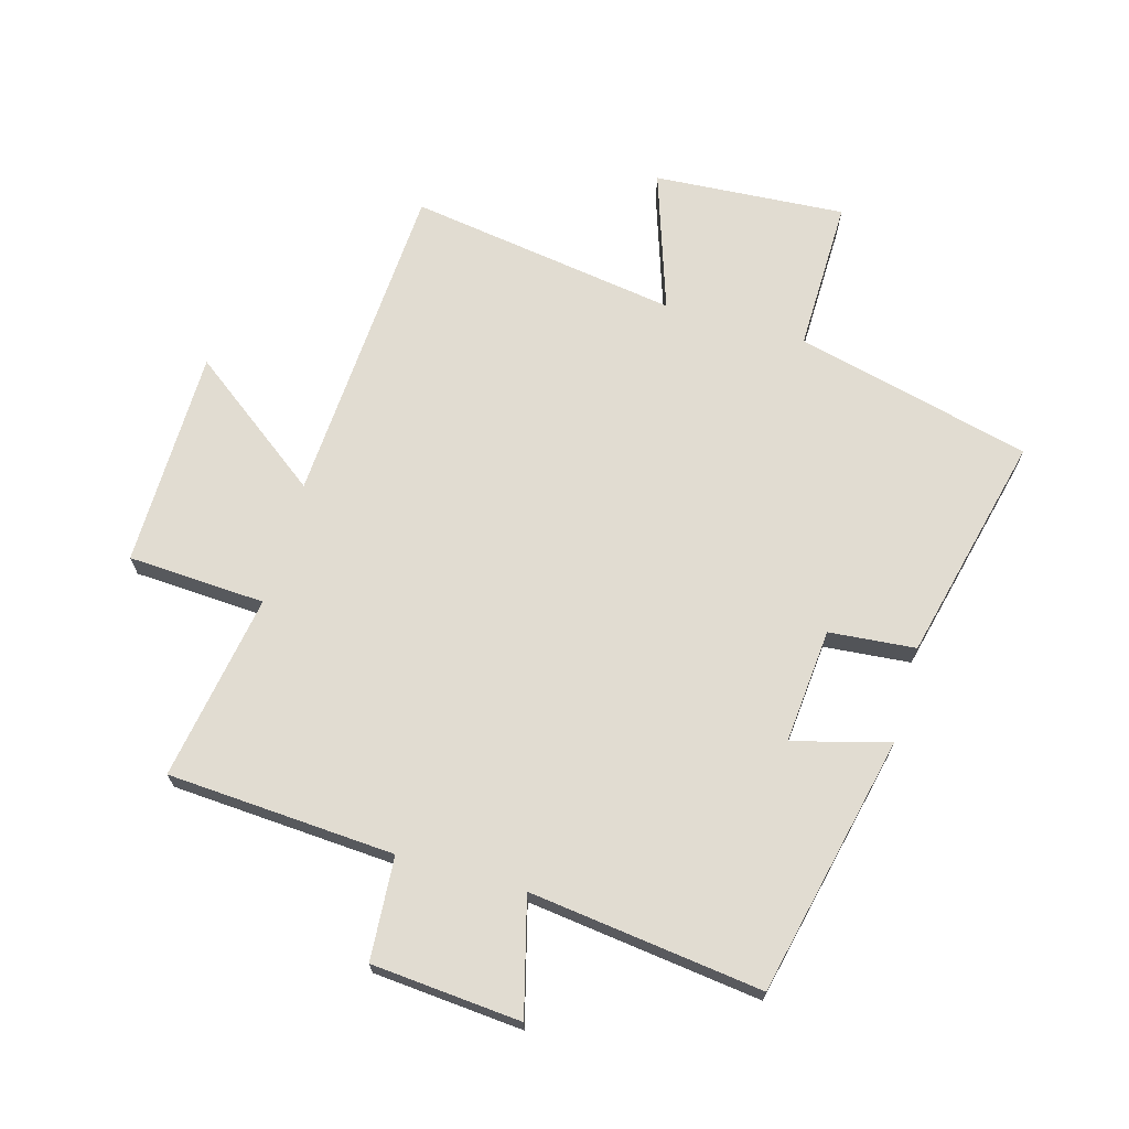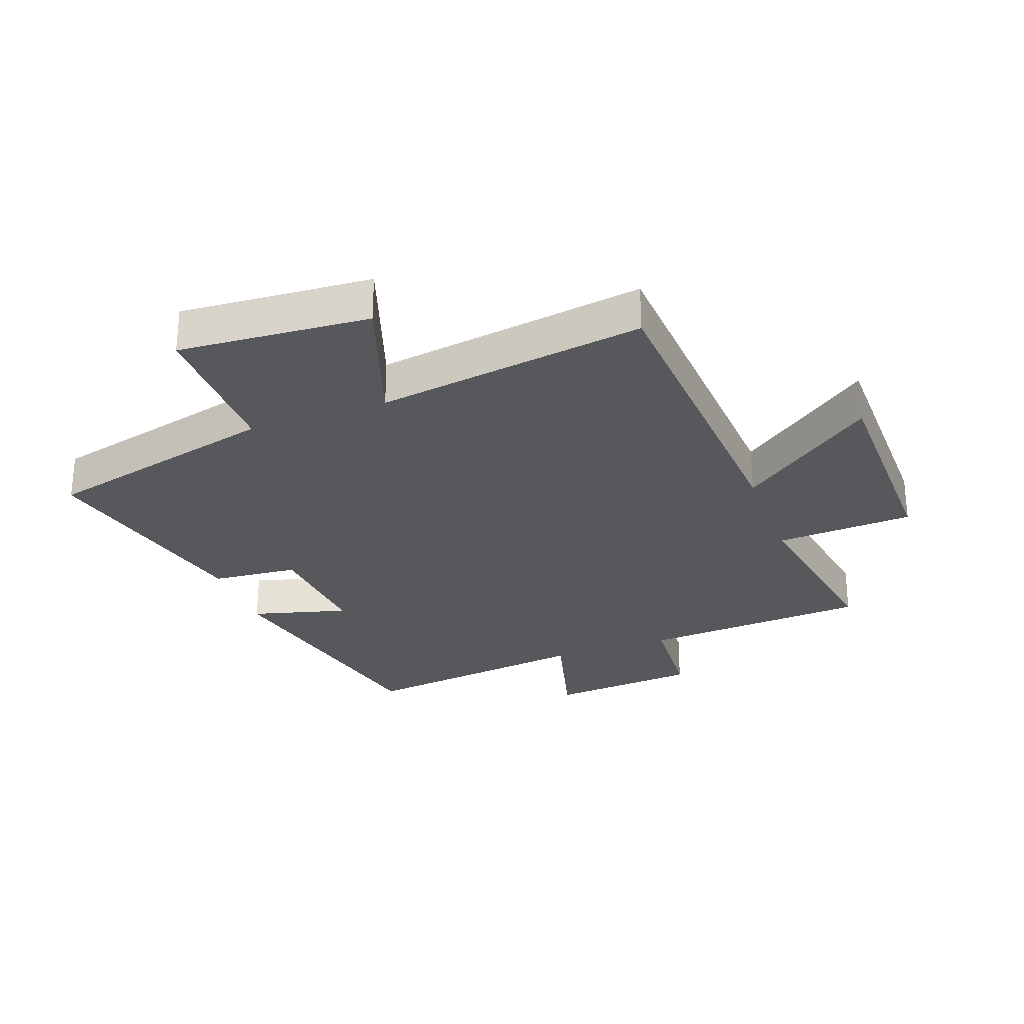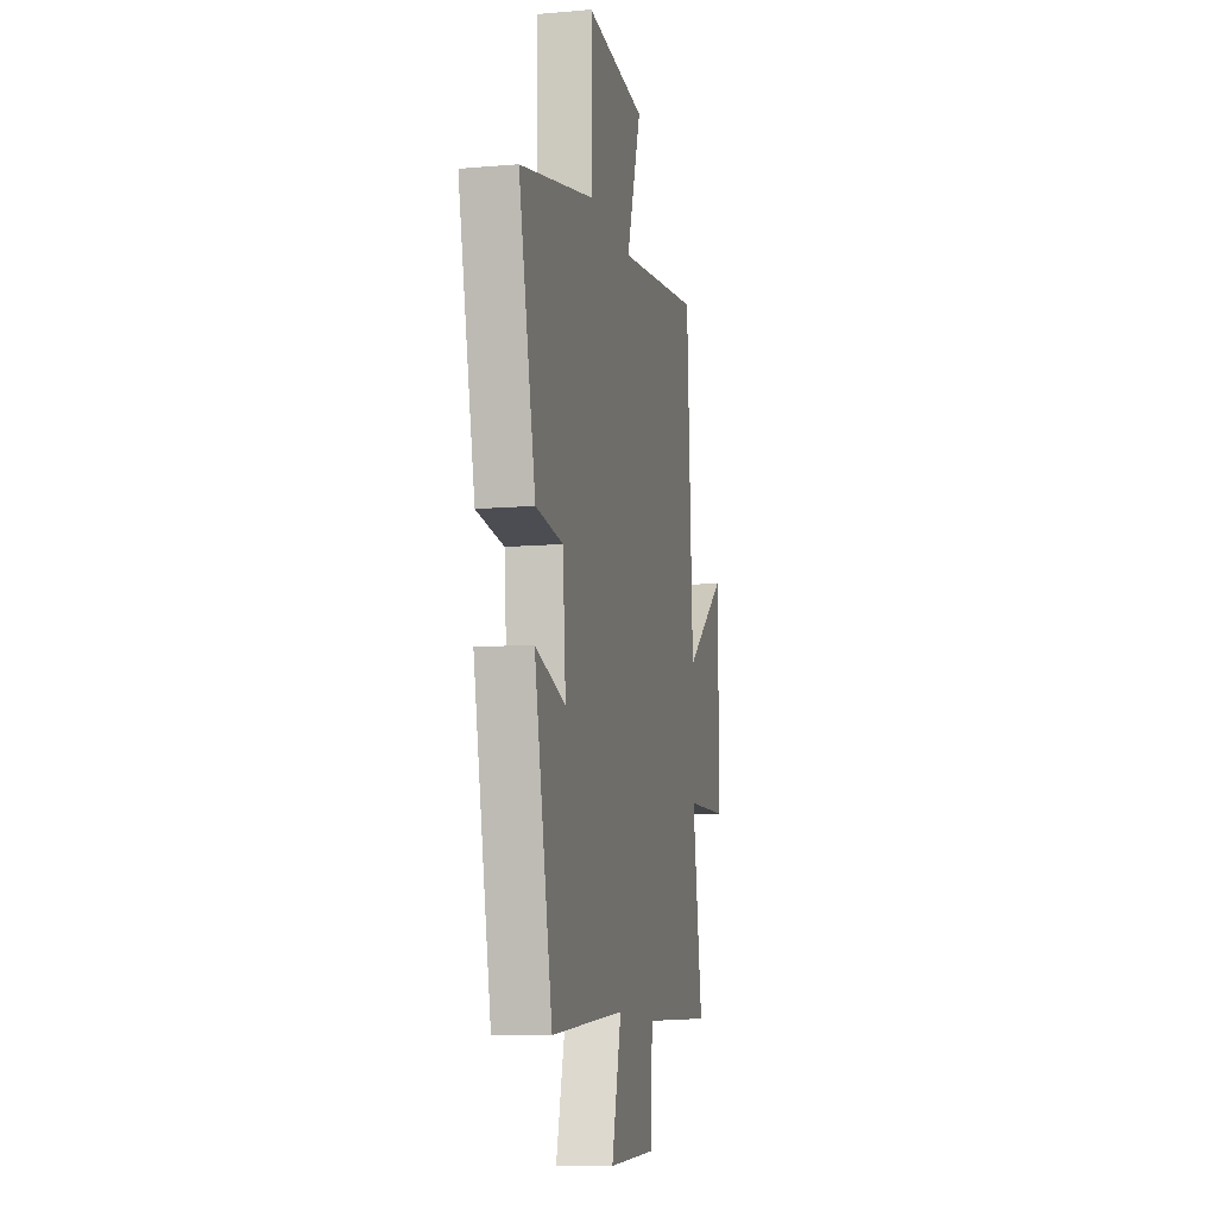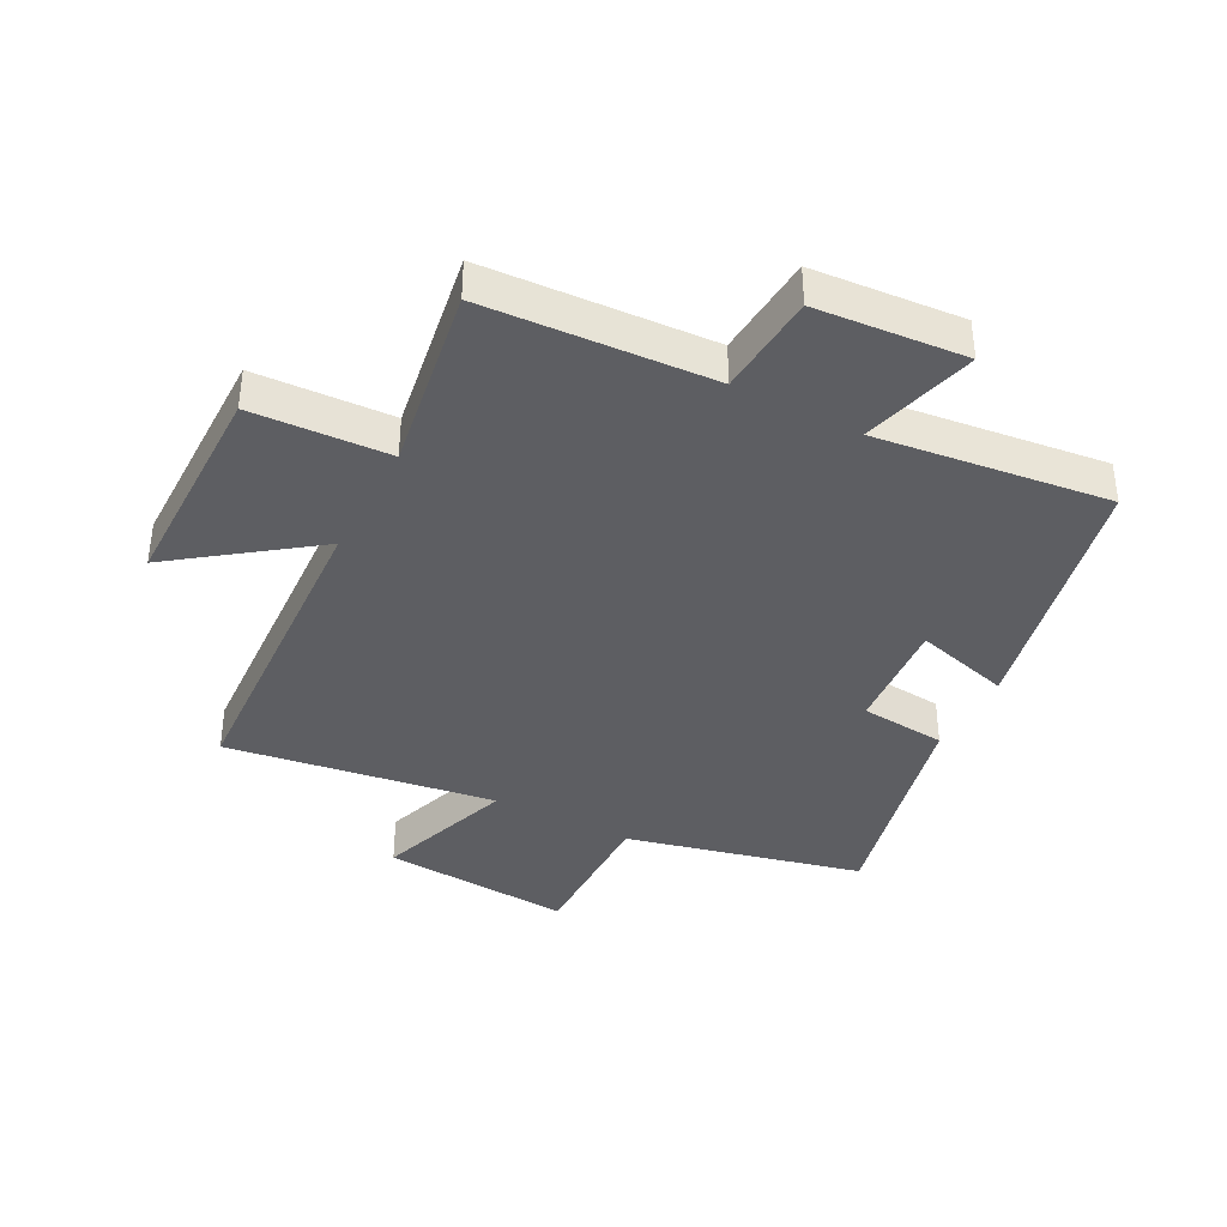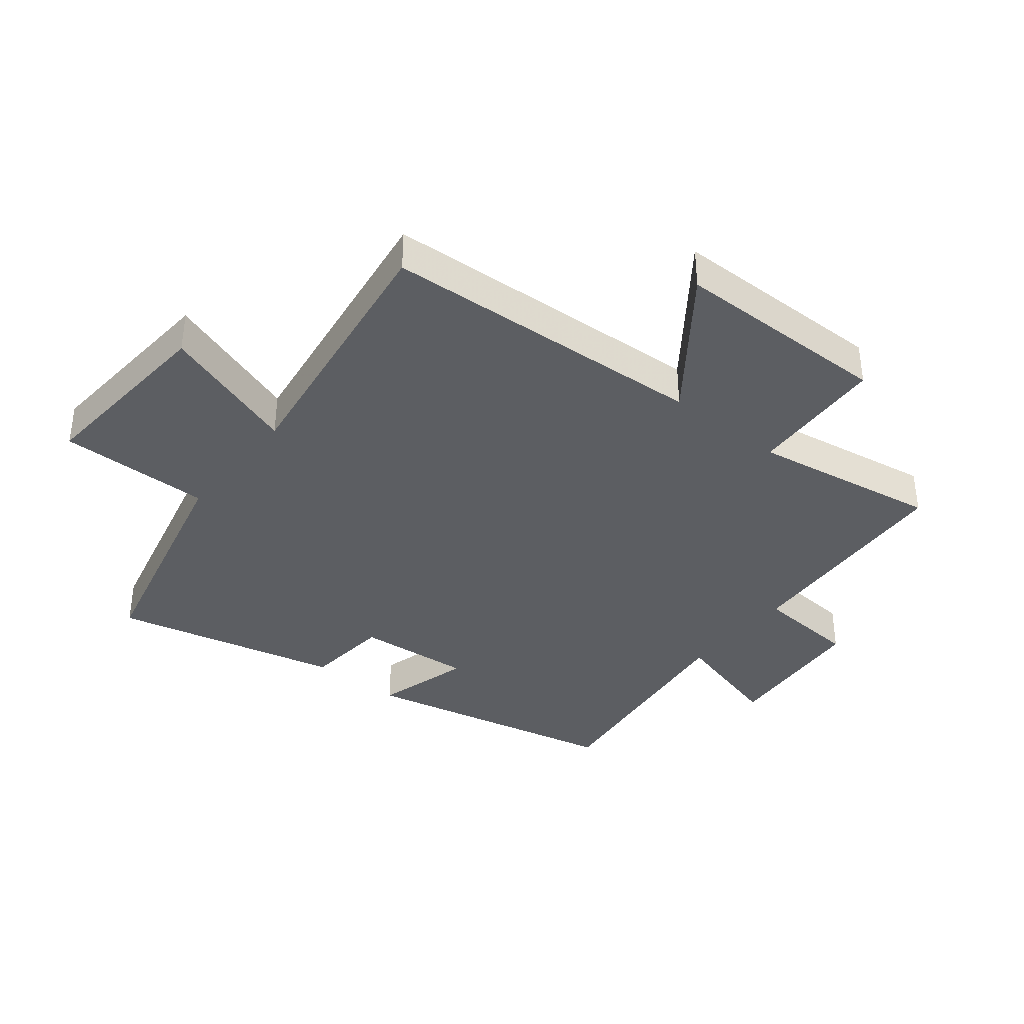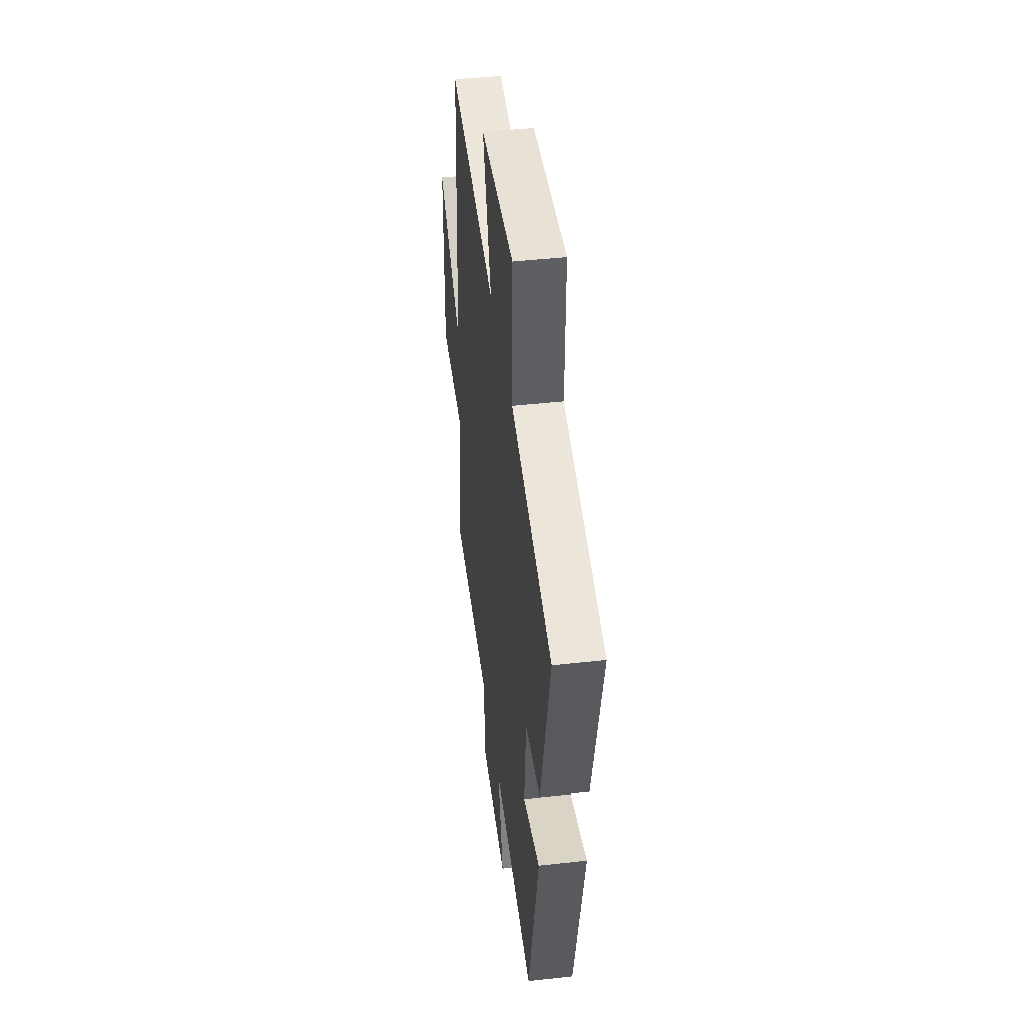
<metadata>
{"format":"obj","ext":"obj","renderer":"f3d","projection":"perspective","resolution":1024,"background":"white","views":[{"elev":69.1,"azim":-164.0,"up":"+Y"},{"elev":-28.2,"azim":20.2,"up":"+Y"},{"elev":-11.3,"azim":-78.2,"up":"+Z"},{"elev":-38.4,"azim":152.1,"up":"+Y"},{"elev":-37.5,"azim":51.1,"up":"+Y"},{"elev":44.6,"azim":-97.4,"up":"+Z"}]}
</metadata>
<code>
v -0.588 0.07 0.406
v -0.203 0.07 0.5
v -0.206 0.07 0.749
v 0.106 0.07 0.727
v 0.029 0.07 0.5
v 0.469 0.07 0.566
v 0.5 0.07 0.032
v 0.72 0.07 0.196
v 0.724 0.07 -0.16
v 0.5 0.07 -0.172
v 0.551 0.07 -0.477
v 0.18 0.07 -0.5
v 0.168 0.07 -0.668
v -0.076 0.07 -0.688
v -0.026 0.07 -0.5
v -0.406 0.07 -0.547
v -0.5 0.07 -0.123
v -0.343 0.07 -0.166
v -0.359 0.07 0.022
v -0.5 0.07 0.035
v -0.588 0 0.406
v -0.203 0 0.5
v -0.206 0 0.749
v 0.106 0 0.727
v 0.029 0 0.5
v 0.469 0 0.566
v 0.5 0 0.032
v 0.72 0 0.196
v 0.724 0 -0.16
v 0.5 0 -0.172
v 0.551 0 -0.477
v 0.18 0 -0.5
v 0.168 0 -0.668
v -0.076 0 -0.688
v -0.026 0 -0.5
v -0.406 0 -0.547
v -0.5 0 -0.123
v -0.343 0 -0.166
v -0.359 0 0.022
v -0.5 0 0.035
f 19 20 1 2
f 18 19 2
f 15 16 17 18
f 15 18 2
f 12 13 14 15
f 10 11 12 15
f 10 15 2 3
f 7 8 9 10
f 5 6 7 10
f 5 10 3
f 3 4 5
f 22 21 40 39
f 22 39 38
f 38 37 36 35
f 22 38 35
f 35 34 33 32
f 35 32 31 30
f 23 22 35 30
f 30 29 28 27
f 30 27 26 25
f 23 30 25
f 25 24 23
f 1 21 22 2
f 2 22 23 3
f 3 23 24 4
f 4 24 25 5
f 5 25 26 6
f 6 26 27 7
f 7 27 28 8
f 8 28 29 9
f 9 29 30 10
f 10 30 31 11
f 11 31 32 12
f 12 32 33 13
f 13 33 34 14
f 14 34 35 15
f 15 35 36 16
f 16 36 37 17
f 17 37 38 18
f 18 38 39 19
f 19 39 40 20
f 20 40 21 1

</code>
